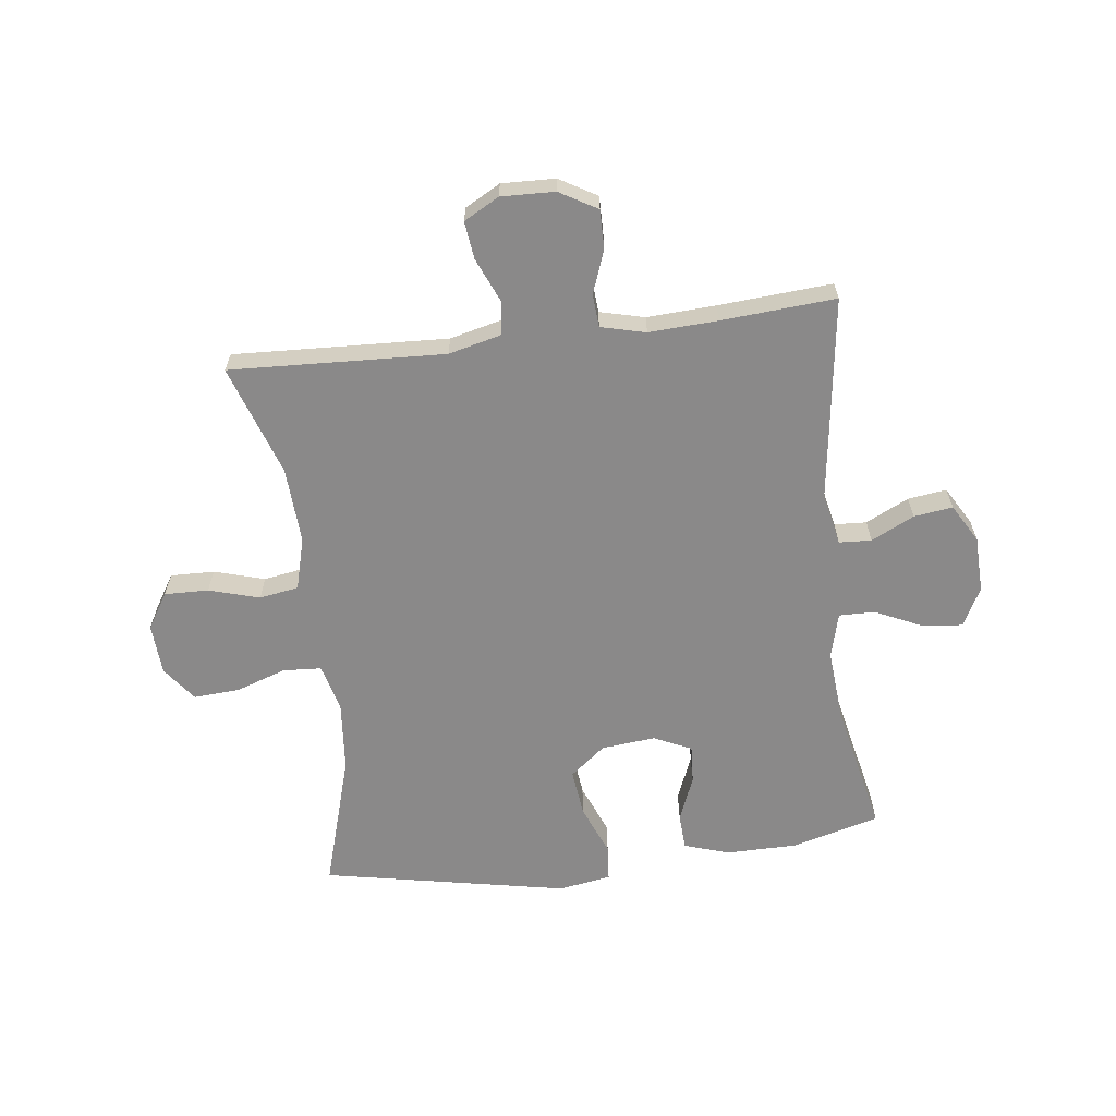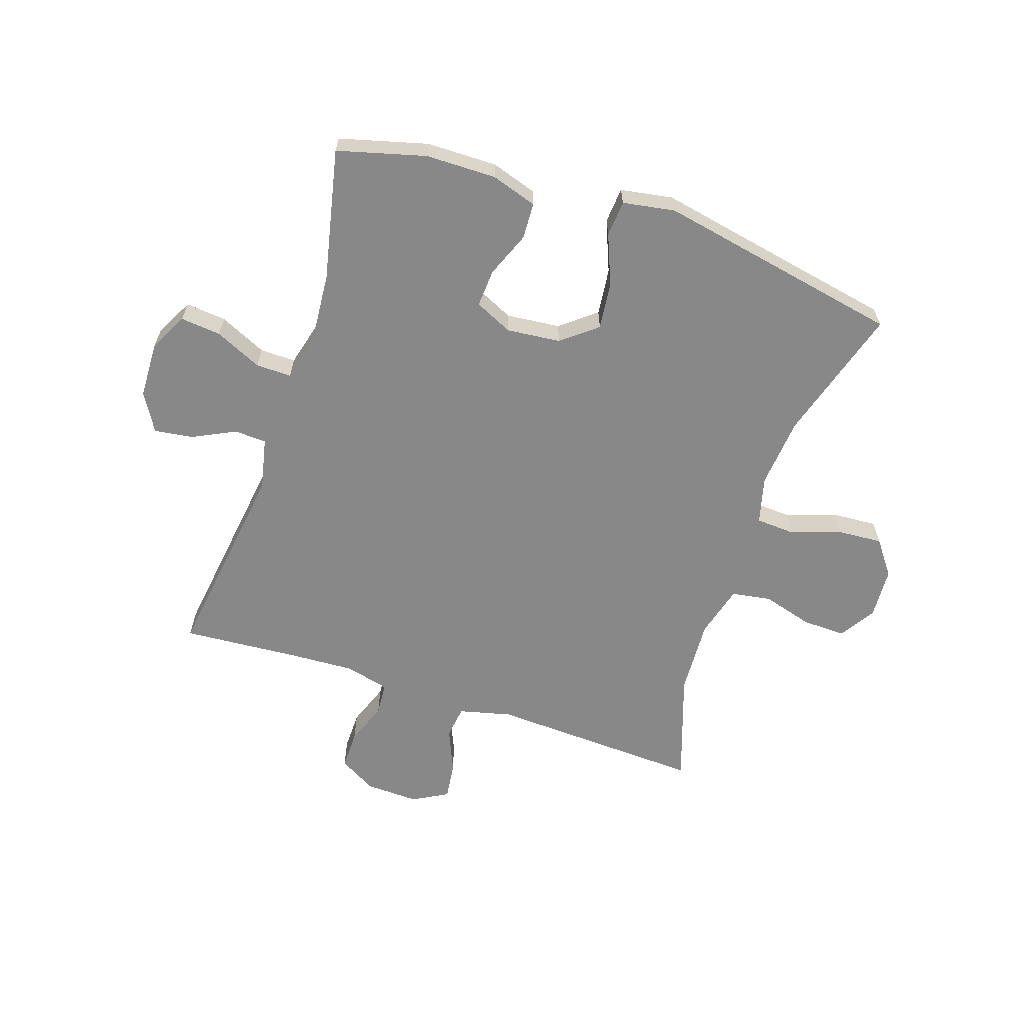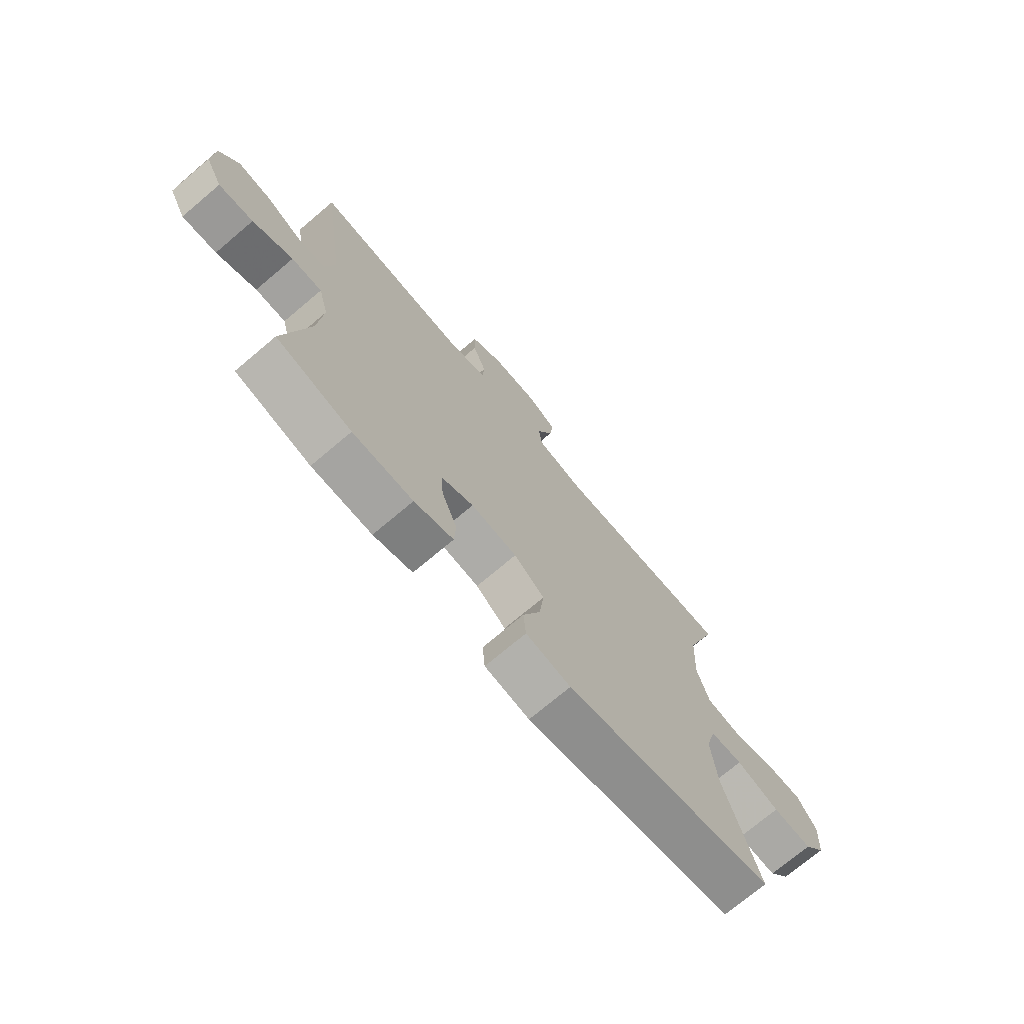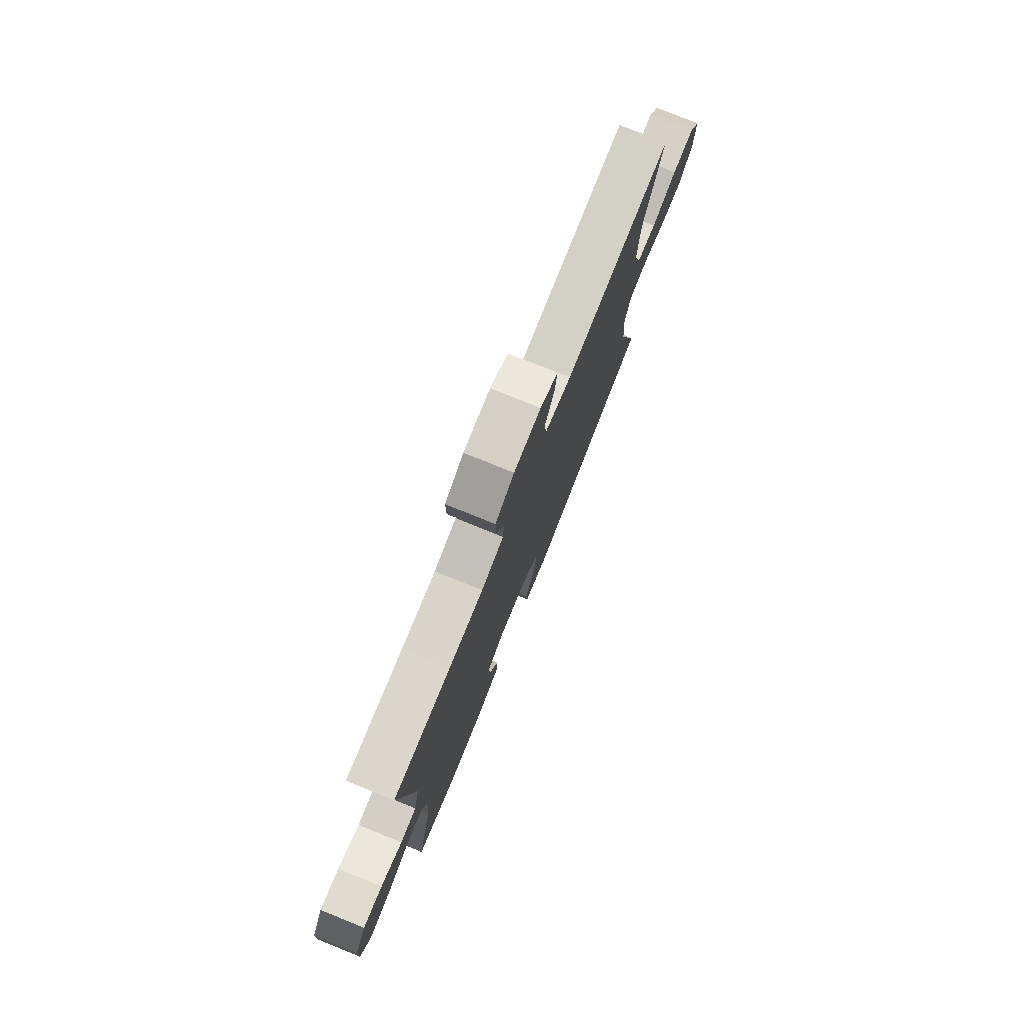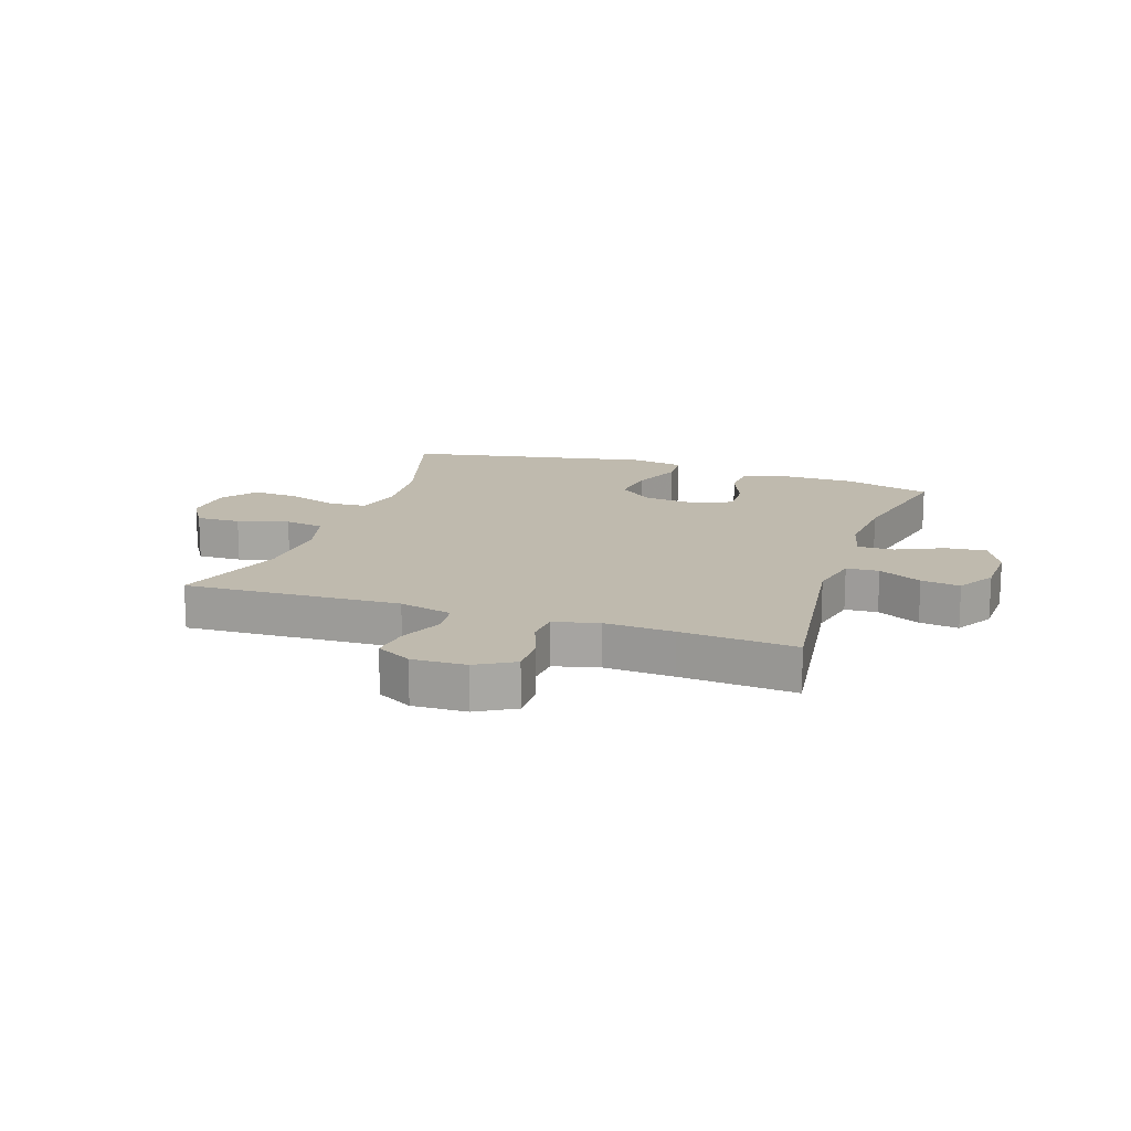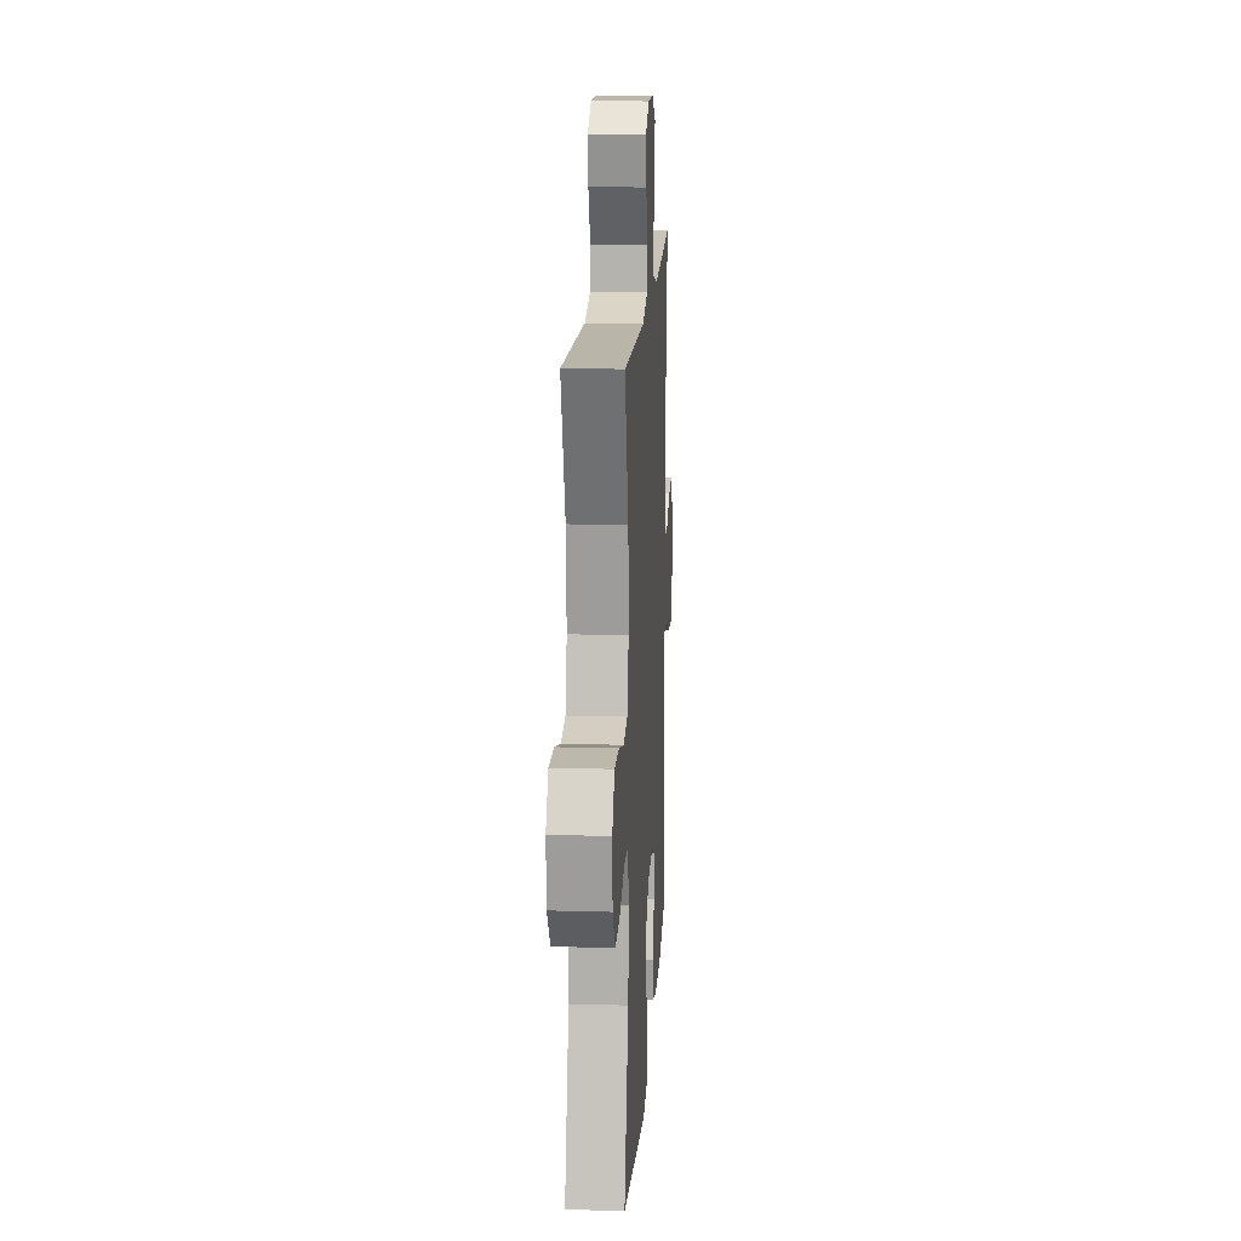
<metadata>
{"format":"obj","ext":"obj","renderer":"f3d","projection":"perspective","resolution":1024,"background":"white","views":[{"elev":-63.3,"azim":7.1,"up":"+Y"},{"elev":-62.7,"azim":161.6,"up":"+Y"},{"elev":-73.0,"azim":130.2,"up":"+Z"},{"elev":78.1,"azim":112.0,"up":"+Z"},{"elev":15.6,"azim":18.8,"up":"+Y"},{"elev":16.1,"azim":-86.5,"up":"+Z"}]}
</metadata>
<code>
v -0.5 0.07 0.5
v -0.135 0.07 0.483
v -0.045 0.07 0.505
v -0.038 0.07 0.562
v -0.07 0.07 0.637
v -0.078 0.07 0.701
v -0.018 0.07 0.734
v 0.073 0.07 0.731
v 0.137 0.07 0.694
v 0.136 0.07 0.628
v 0.109 0.07 0.555
v 0.113 0.07 0.499
v 0.189 0.07 0.48
v 0.306 0.07 0.486
v 0.5 0.07 0.5
v 0.452 0.07 0.152
v 0.471 0.07 0.064
v 0.526 0.07 0.061
v 0.599 0.07 0.097
v 0.665 0.07 0.106
v 0.703 0.07 0.041
v 0.706 0.07 -0.055
v 0.672 0.07 -0.121
v 0.603 0.07 -0.114
v 0.523 0.07 -0.077
v 0.462 0.07 -0.076
v 0.442 0.07 -0.153
v 0.452 0.07 -0.277
v 0.5 0.07 -0.5
v 0.35 0.07 -0.54
v 0.23 0.07 -0.541
v 0.152 0.07 -0.516
v 0.149 0.07 -0.454
v 0.18 0.07 -0.377
v 0.184 0.07 -0.312
v 0.12 0.07 -0.282
v 0.028 0.07 -0.291
v -0.032 0.07 -0.339
v -0.023 0.07 -0.419
v 0.012 0.07 -0.506
v 0.007 0.07 -0.567
v -0.082 0.07 -0.582
v -0.5 0.07 -0.5
v -0.431 0.07 -0.27
v -0.42 0.07 -0.149
v -0.441 0.07 -0.069
v -0.506 0.07 -0.065
v -0.592 0.07 -0.094
v -0.67 0.07 -0.099
v -0.714 0.07 -0.04
v -0.719 0.07 0.047
v -0.681 0.07 0.108
v -0.606 0.07 0.106
v -0.52 0.07 0.081
v -0.453 0.07 0.092
v -0.429 0.07 0.181
v -0.436 0.07 0.311
v -0.5 0 0.5
v -0.135 0 0.483
v -0.045 0 0.505
v -0.038 0 0.562
v -0.07 0 0.637
v -0.078 0 0.701
v -0.018 0 0.734
v 0.073 0 0.731
v 0.137 0 0.694
v 0.136 0 0.628
v 0.109 0 0.555
v 0.113 0 0.499
v 0.189 0 0.48
v 0.306 0 0.486
v 0.5 0 0.5
v 0.452 0 0.152
v 0.471 0 0.064
v 0.526 0 0.061
v 0.599 0 0.097
v 0.665 0 0.106
v 0.703 0 0.041
v 0.706 0 -0.055
v 0.672 0 -0.121
v 0.603 0 -0.114
v 0.523 0 -0.077
v 0.462 0 -0.076
v 0.442 0 -0.153
v 0.452 0 -0.277
v 0.5 0 -0.5
v 0.35 0 -0.54
v 0.23 0 -0.541
v 0.152 0 -0.516
v 0.149 0 -0.454
v 0.18 0 -0.377
v 0.184 0 -0.312
v 0.12 0 -0.282
v 0.028 0 -0.291
v -0.032 0 -0.339
v -0.023 0 -0.419
v 0.012 0 -0.506
v 0.007 0 -0.567
v -0.082 0 -0.582
v -0.5 0 -0.5
v -0.431 0 -0.27
v -0.42 0 -0.149
v -0.441 0 -0.069
v -0.506 0 -0.065
v -0.592 0 -0.094
v -0.67 0 -0.099
v -0.714 0 -0.04
v -0.719 0 0.047
v -0.681 0 0.108
v -0.606 0 0.106
v -0.52 0 0.081
v -0.453 0 0.092
v -0.429 0 0.181
v -0.436 0 0.311
f 52 53 54
f 51 52 54
f 50 51 54
f 49 50 54
f 48 49 54
f 47 48 54
f 46 47 54 55
f 45 46 55 56
f 42 43 44
f 41 42 44
f 40 41 44
f 39 40 44
f 38 39 44 45
f 37 38 45 56
f 32 33 34
f 31 32 34
f 30 31 34
f 29 30 34
f 28 29 34
f 27 28 34 35
f 26 27 35 36
f 23 24 25
f 22 23 25
f 21 22 25
f 20 21 25
f 19 20 25
f 18 19 25
f 17 18 25 26
f 37 56 57
f 36 37 57
f 26 36 57
f 17 26 57
f 16 17 57
f 9 10 11
f 8 9 11
f 7 8 11
f 6 7 11
f 5 6 11
f 4 5 11
f 3 4 11 12
f 2 3 12 13
f 57 1 2
f 14 15 16 57
f 13 14 57
f 2 13 57
f 111 110 109
f 111 109 108
f 111 108 107
f 111 107 106
f 111 106 105
f 111 105 104
f 112 111 104 103
f 113 112 103 102
f 101 100 99
f 101 99 98
f 101 98 97
f 101 97 96
f 102 101 96 95
f 113 102 95 94
f 91 90 89
f 91 89 88
f 91 88 87
f 91 87 86
f 91 86 85
f 92 91 85 84
f 93 92 84 83
f 82 81 80
f 82 80 79
f 82 79 78
f 82 78 77
f 82 77 76
f 82 76 75
f 83 82 75 74
f 114 113 94
f 114 94 93
f 114 93 83
f 114 83 74
f 114 74 73
f 68 67 66
f 68 66 65
f 68 65 64
f 68 64 63
f 68 63 62
f 68 62 61
f 69 68 61 60
f 70 69 60 59
f 59 58 114
f 114 73 72 71
f 114 71 70
f 114 70 59
f 1 58 59 2
f 2 59 60 3
f 3 60 61 4
f 4 61 62 5
f 5 62 63 6
f 6 63 64 7
f 7 64 65 8
f 8 65 66 9
f 9 66 67 10
f 10 67 68 11
f 11 68 69 12
f 12 69 70 13
f 13 70 71 14
f 14 71 72 15
f 15 72 73 16
f 16 73 74 17
f 17 74 75 18
f 18 75 76 19
f 19 76 77 20
f 20 77 78 21
f 21 78 79 22
f 22 79 80 23
f 23 80 81 24
f 24 81 82 25
f 25 82 83 26
f 26 83 84 27
f 27 84 85 28
f 28 85 86 29
f 29 86 87 30
f 30 87 88 31
f 31 88 89 32
f 32 89 90 33
f 33 90 91 34
f 34 91 92 35
f 35 92 93 36
f 36 93 94 37
f 37 94 95 38
f 38 95 96 39
f 39 96 97 40
f 40 97 98 41
f 41 98 99 42
f 42 99 100 43
f 43 100 101 44
f 44 101 102 45
f 45 102 103 46
f 46 103 104 47
f 47 104 105 48
f 48 105 106 49
f 49 106 107 50
f 50 107 108 51
f 51 108 109 52
f 52 109 110 53
f 53 110 111 54
f 54 111 112 55
f 55 112 113 56
f 56 113 114 57
f 57 114 58 1

</code>
